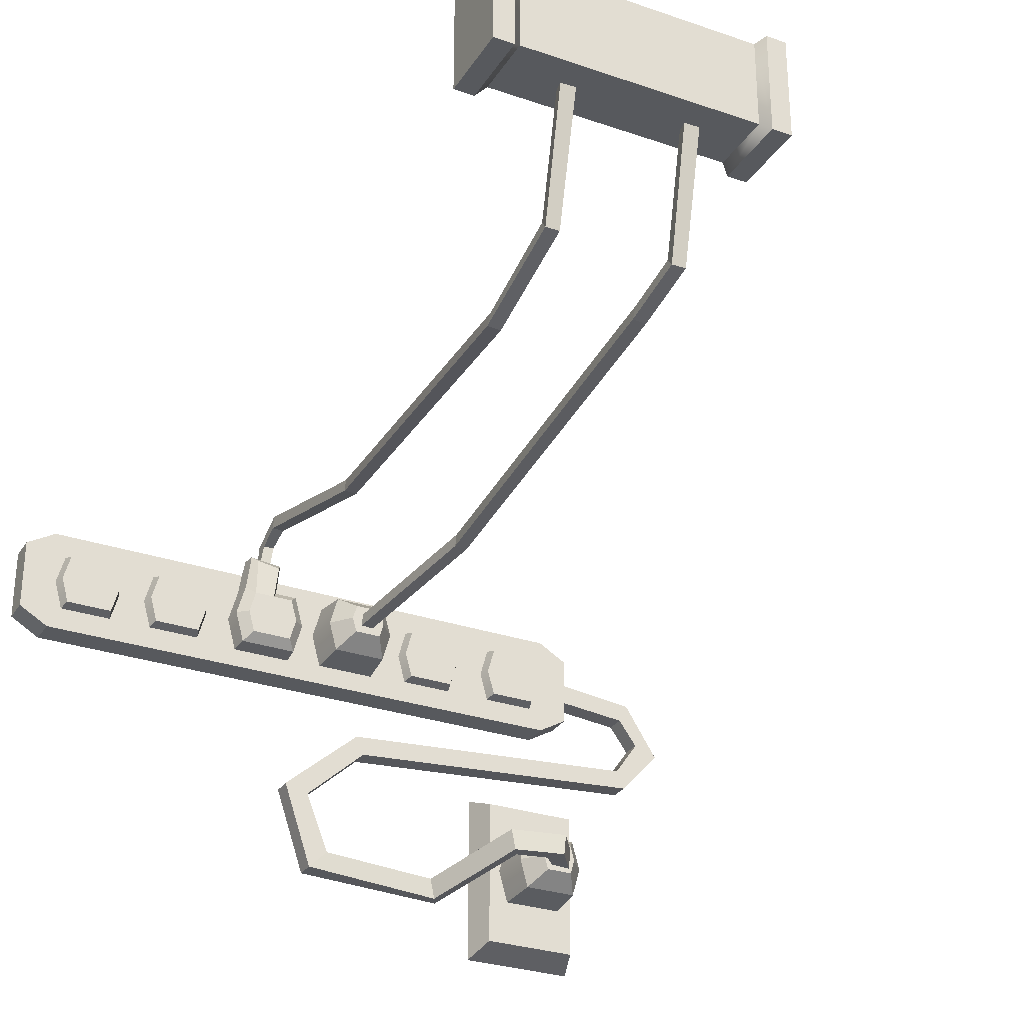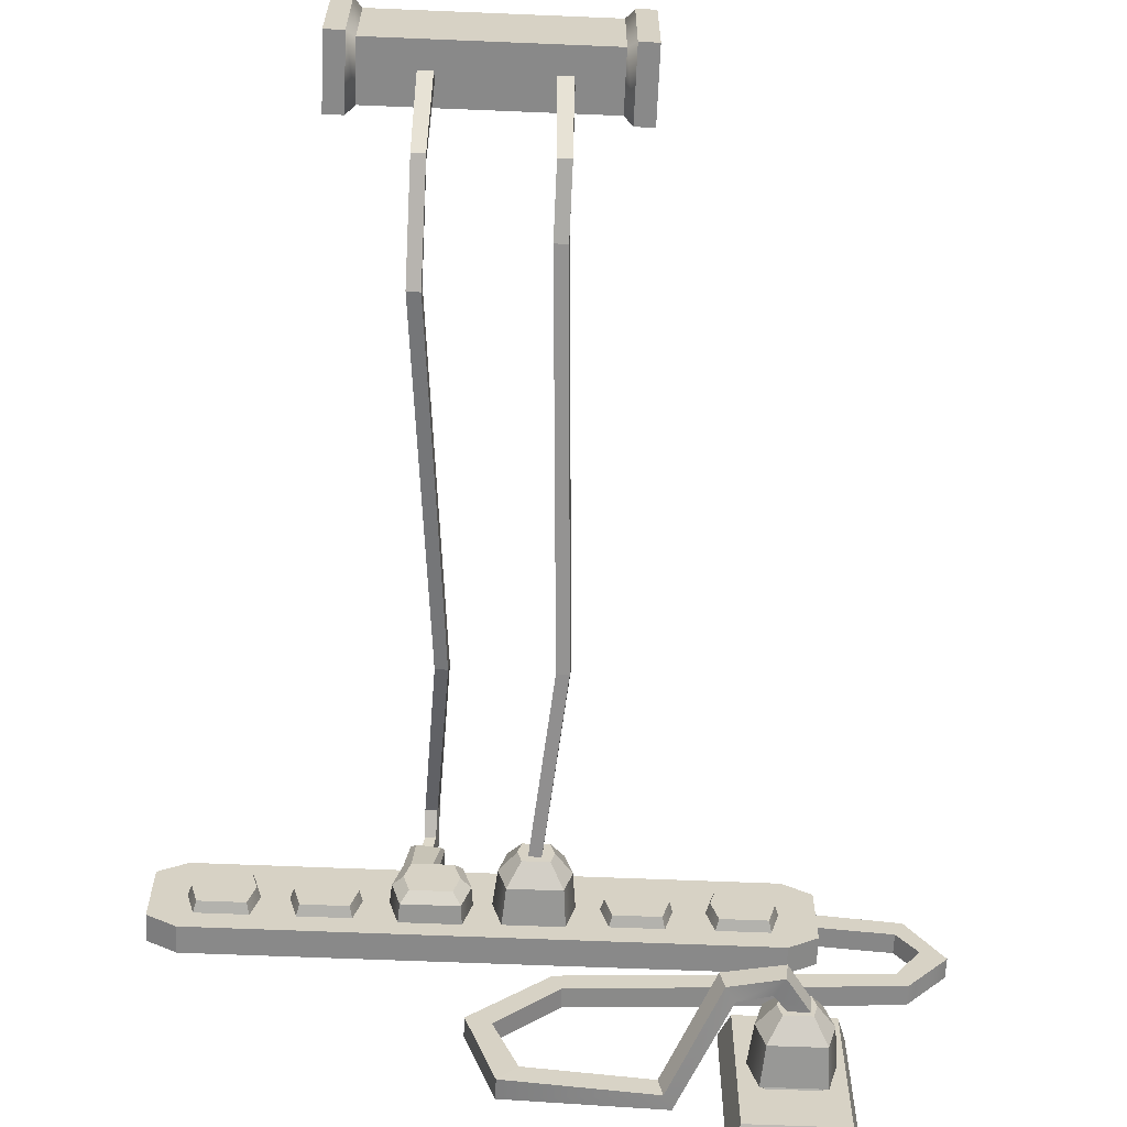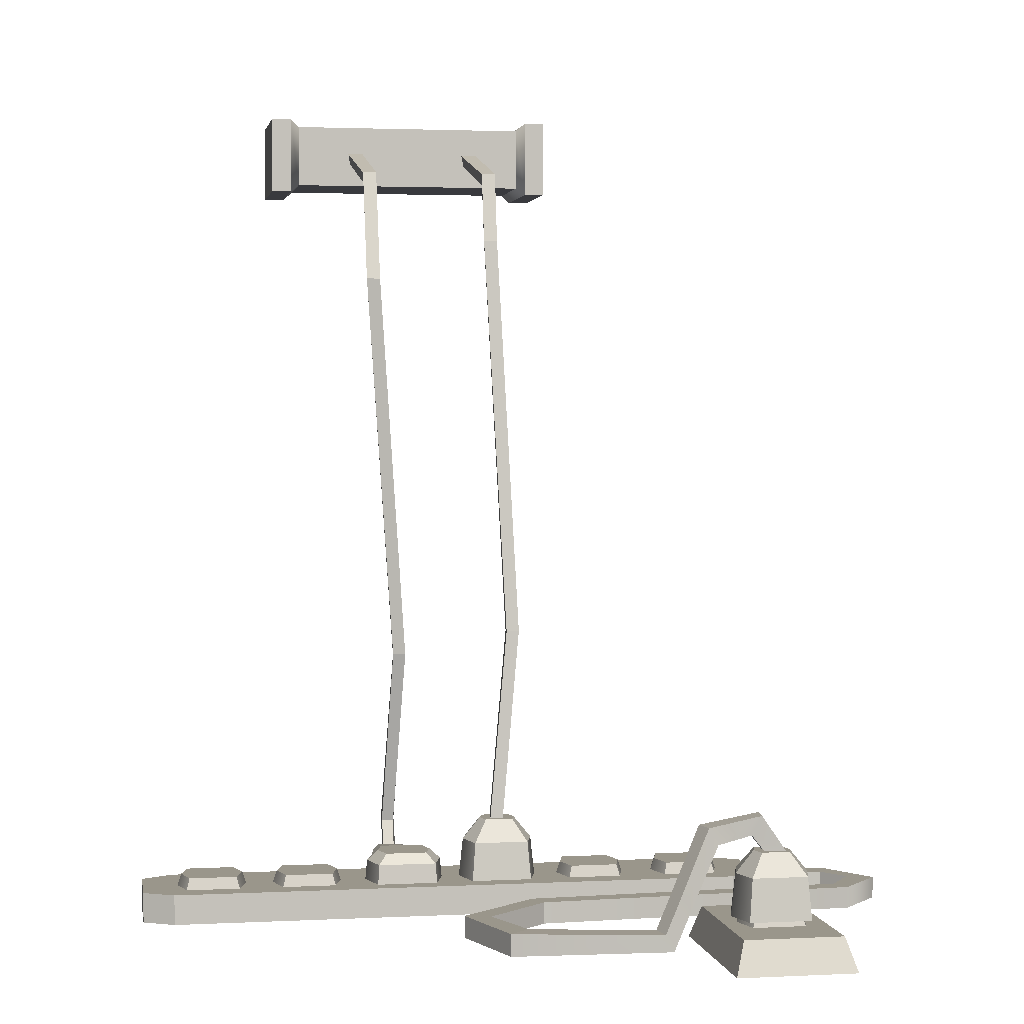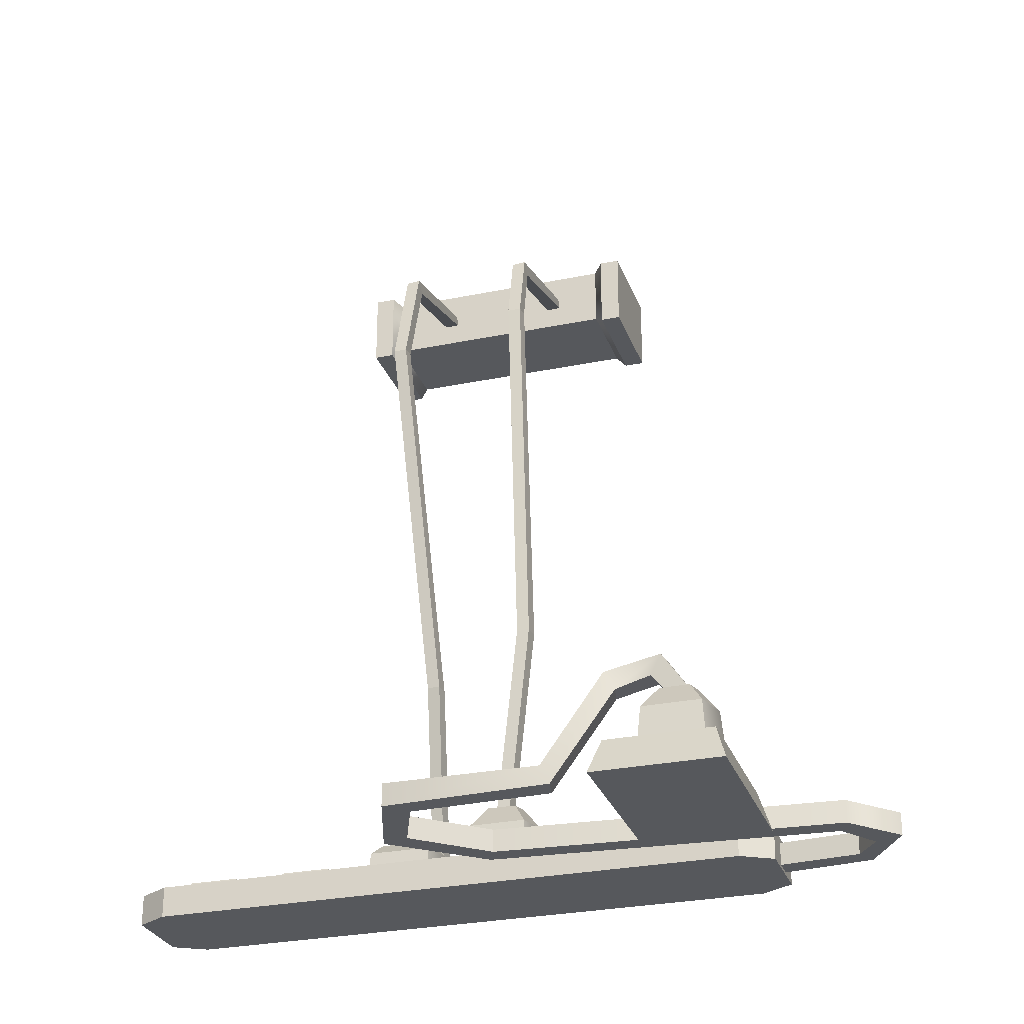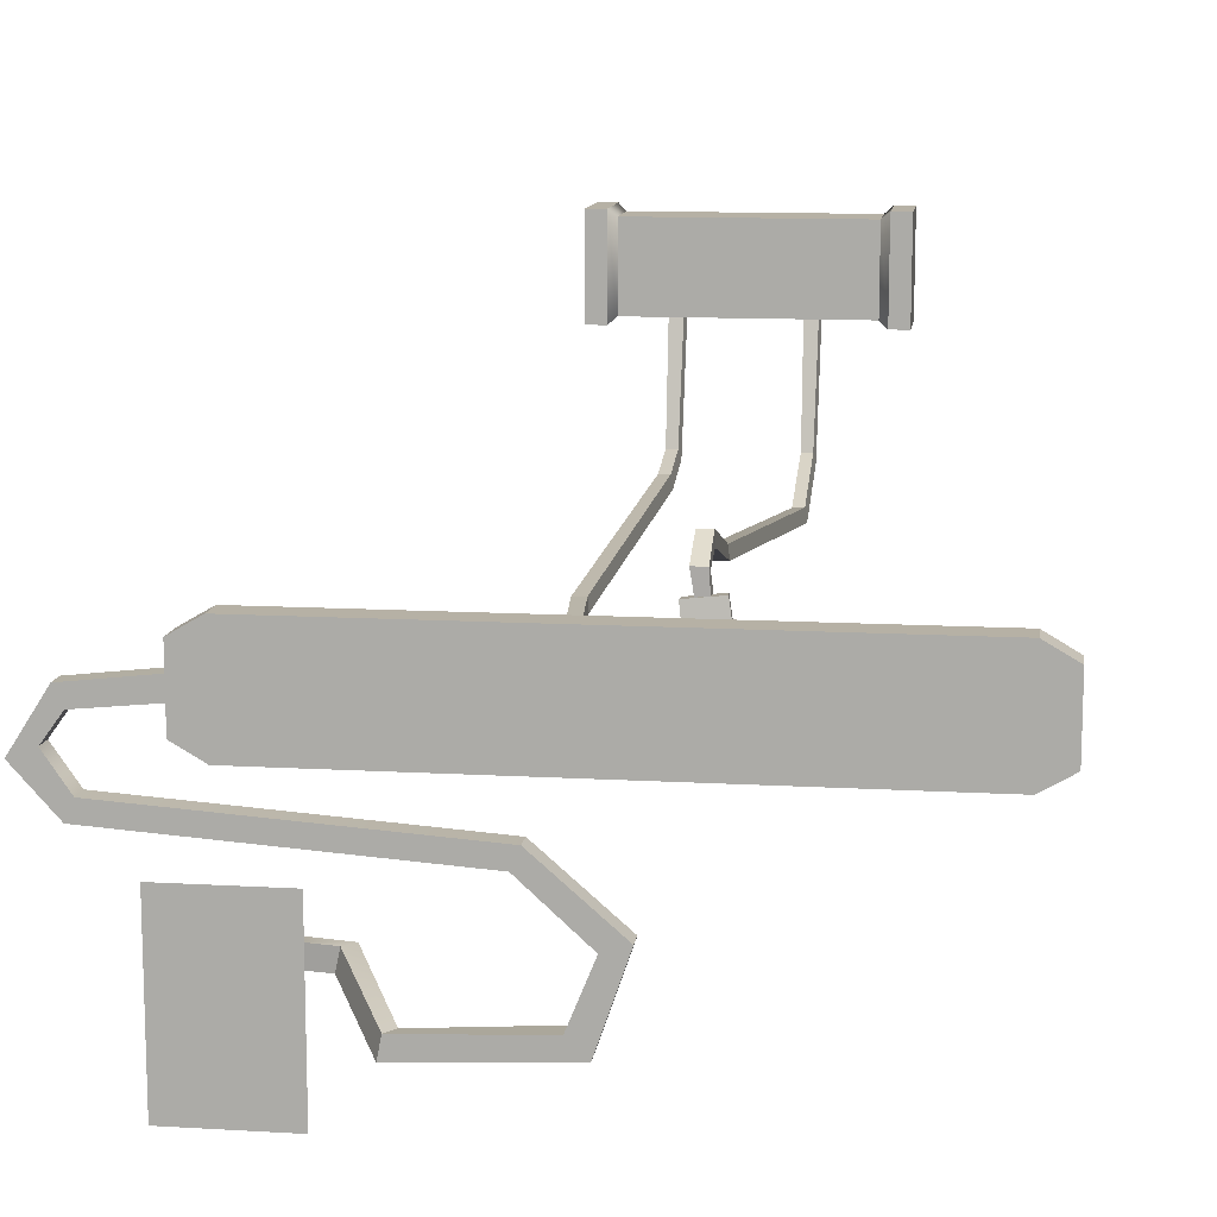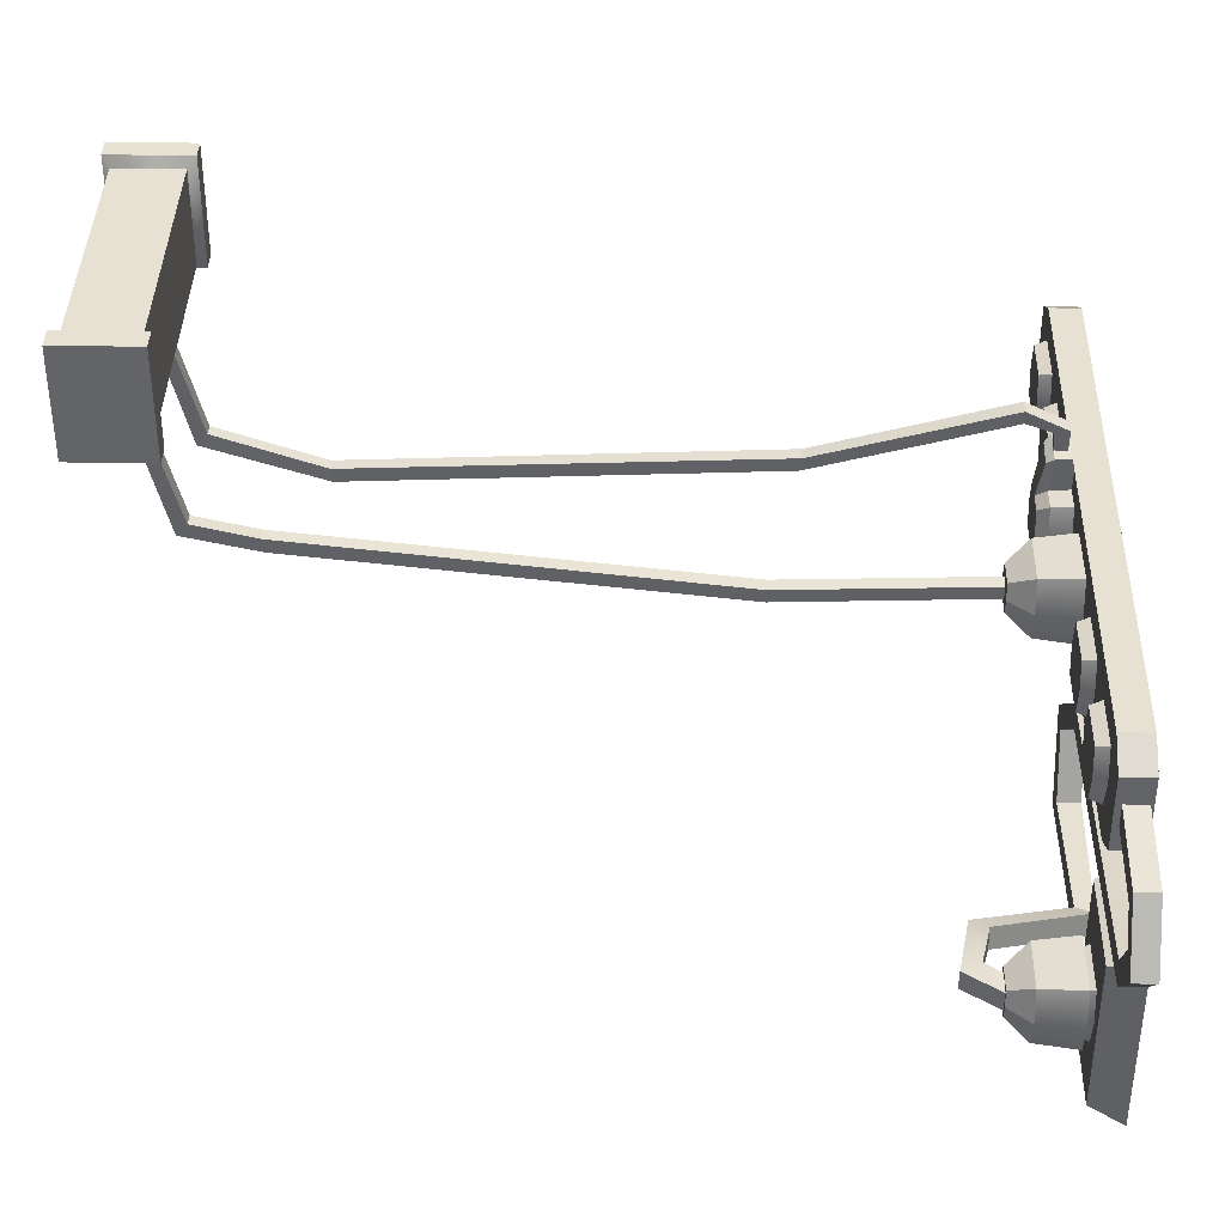
<metadata>
{"format":"obj","ext":"obj","renderer":"f3d","projection":"perspective","resolution":1024,"background":"white","views":[{"elev":-29.4,"azim":153.2,"up":"+Z"},{"elev":-63.2,"azim":177.6,"up":"+Z"},{"elev":2.4,"azim":170.1,"up":"+Y"},{"elev":-28.0,"azim":-162.5,"up":"+Y"},{"elev":12.0,"azim":7.8,"up":"+Z"},{"elev":38.7,"azim":-88.6,"up":"+Z"}]}
</metadata>
<code>
v -3.937 75.75 29.34
v 20.16 75.75 29.34
v -3.937 82.08 29.34
v 20.16 82.08 29.34
v -3.937 82.08 20.14
v 20.16 82.08 20.14
v -3.937 75.75 20.14
v 20.16 75.75 20.14
v 23.1 75.75 20.14
v 23.1 75.75 29.34
v 23.1 82.08 20.14
v 23.1 82.08 29.34
v -6.874 75.75 20.14
v -6.874 75.75 29.34
v -6.874 82.08 29.34
v -6.874 82.08 20.14
v 21.06 75 19.39
v 21.06 75 30.08
v 23.1 75 19.39
v 23.1 75 30.08
v 21.06 82.82 19.39
v 23.1 82.82 19.39
v 21.06 82.82 30.08
v 23.1 82.82 30.08
v -4.831 75 19.39
v -4.831 75 30.08
v -6.874 75 30.08
v -6.874 75 19.39
v -4.831 82.82 30.08
v -6.874 82.82 30.08
v -4.831 82.82 19.39
v -6.874 82.82 19.39
v 11.33 25.24 8.622
v 11.47 25.41 7.269
v 10.19 25.39 7.205
v 10.06 25.22 8.564
v 12.12 7.157 13.14
v 12.17 7.088 11.78
v 10.77 7.145 13.07
v 10.98 7.063 11.73
v 14.39 64.88 4.548
v 14.62 64.72 3.182
v 13.26 64.7 3.109
v 13.23 64.84 4.492
v 14.39 74.95 7.935
v 14.59 75.92 6.786
v 13.22 75.99 6.743
v 13.24 74.99 7.915
v 14.52 78.25 20.83
v 14.72 79.42 21.01
v 13.19 79.48 21.02
v 13.1 78.3 20.85
v 12.14 3.165 11.19
v 12.12 4.518 10.72
v 10.76 3.244 11.19
v 11.03 4.611 10.79
v 12.32 3.19 8.54
v 12.43 4.335 8.428
v 11.23 3.208 8.346
v 11.33 4.371 8.231
v -26.74 1.738 -13.02
v -16.94 1.738 -13.02
v -26.74 1.738 -28.8
v -16.94 1.738 -28.8
v -27.74 -1.515 -30.08
v -15.94 -1.515 -30.08
v -27.74 -1.515 -11.74
v -15.94 -1.515 -11.74
v -24.15 2.852 -18.33
v -19.53 2.852 -18.33
v -24.15 2.852 -23.49
v -19.53 2.852 -23.49
v -24.44 1.738 -23.82
v -19.24 1.738 -23.82
v -24.44 1.738 -18.01
v -19.24 1.738 -18.01
v -24.87 2.852 -20.91
v -25.24 1.738 -20.91
v -18.44 1.738 -20.91
v -18.81 2.852 -20.91
v 8.181 4.628 5.267
v 13.98 4.628 5.267
v 8.181 4.628 -1.214
v 13.98 4.628 -1.214
v 8.008 2.337 -1.408
v 14.16 2.337 -1.408
v 8.008 2.337 5.461
v 14.16 2.337 5.461
v 7.285 4.628 2.027
v 7.057 2.337 2.027
v 15.11 2.337 2.027
v 14.88 4.628 2.027
v 9.017 5.62 4.333
v 13.15 5.62 4.333
v 13.78 5.62 2.027
v 8.379 5.62 2.027
v 13.15 5.62 -0.2794
v 9.017 5.62 -0.2794
v 11.07 5.62 4.333
v 10.51 4.628 5.267
v 10.51 2.337 5.461
v 10.07 4.408 8.768
v 10.07 2.892 8.897
v 13.55 2.892 9.282
v 13.43 4.408 9.154
v 10.44 5.065 8.15
v 12.88 5.065 8.535
v -1.48 6.515 5.272
v 3.986 6.515 5.272
v -1.48 6.515 -0.8357
v 3.986 6.515 -0.8357
v -1.821 2.337 -1.216
v 4.327 2.337 -1.216
v -1.821 2.337 5.653
v 4.327 2.337 5.653
v -2.325 6.515 2.218
v -2.771 2.337 2.218
v 5.277 2.337 2.218
v 4.831 6.515 2.218
v -0.1203 8.691 3.753
v 2.626 8.691 3.753
v 3.05 8.691 2.218
v -0.5447 8.691 2.218
v 2.626 8.691 0.6841
v -0.1203 8.691 0.6841
v 18.74 3.807 4.699
v 23.49 3.807 4.699
v 18.74 3.807 -0.6119
v 23.49 3.807 -0.6119
v 18.44 2.661 -0.9426
v 23.79 2.661 -0.9426
v 18.44 2.661 5.03
v 23.79 2.661 5.03
v 18 3.807 2.043
v 17.61 2.661 2.043
v 24.61 2.661 2.043
v 24.22 3.807 2.043
v -1.196 3.807 4.699
v 3.557 3.807 4.699
v -1.196 3.807 -0.6119
v 3.557 3.807 -0.6119
v -1.492 2.661 -0.9426
v 3.853 2.661 -0.9426
v -1.492 2.661 5.03
v 3.853 2.661 5.03
v -1.931 3.807 2.043
v -2.318 2.661 2.043
v 4.679 2.661 2.043
v 4.291 3.807 2.043
v 8.594 3.807 4.699
v 13.35 3.807 4.699
v 8.594 3.807 -0.6119
v 13.35 3.807 -0.6119
v 8.298 2.661 -0.9426
v 13.64 2.661 -0.9426
v 8.298 2.661 5.03
v 13.64 2.661 5.03
v 7.859 3.807 2.043
v 7.472 2.661 2.043
v 14.47 2.661 2.043
v 14.08 3.807 2.043
v 28.49 3.807 4.699
v 33.24 3.807 4.699
v 28.49 3.807 -0.6119
v 33.24 3.807 -0.6119
v 28.19 2.661 -0.9426
v 33.54 2.661 -0.9426
v 28.19 2.661 5.03
v 33.54 2.661 5.03
v 27.75 3.807 2.043
v 27.37 2.661 2.043
v 34.36 2.661 2.043
v 33.97 3.807 2.043
v -10.95 3.807 4.699
v -6.194 3.807 4.699
v -10.95 3.807 -0.6119
v -6.194 3.807 -0.6119
v -11.24 2.661 -0.9426
v -5.898 2.661 -0.9426
v -11.24 2.661 5.03
v -5.898 2.661 5.03
v -11.68 3.807 2.043
v -12.07 2.661 2.043
v -5.072 2.661 2.043
v -5.459 3.807 2.043
v -21.09 3.807 4.699
v -16.34 3.807 4.699
v -21.09 3.807 -0.6119
v -16.34 3.807 -0.6119
v -21.39 2.661 -0.9426
v -16.04 2.661 -0.9426
v -21.39 2.661 5.03
v -16.04 2.661 5.03
v -21.82 3.807 2.043
v -22.21 2.661 2.043
v -15.21 2.661 2.043
v -15.6 3.807 2.043
v -22.81 -0.3192 7.611
v 34.84 -0.3192 7.611
v -22.81 2.661 7.611
v 34.84 2.661 7.611
v -22.81 2.661 -3.318
v 34.84 2.661 -3.318
v -22.81 -0.3192 -3.318
v 34.84 -0.3192 -3.318
v 37.88 -0.3192 -1.549
v 37.88 -0.3192 5.842
v 37.88 2.661 -1.549
v 37.88 2.661 5.842
v -25.85 -0.3192 -1.549
v -25.85 -0.3192 5.842
v -25.85 2.661 5.842
v -25.85 2.661 -1.549
v -24.57 6.515 -17.86
v -19.11 6.515 -17.86
v -24.57 6.515 -23.97
v -19.11 6.515 -23.97
v -24.91 2.337 -24.35
v -18.77 2.337 -24.35
v -24.91 2.337 -17.48
v -18.77 2.337 -17.48
v -25.42 6.515 -20.91
v -25.86 2.337 -20.91
v -17.82 2.337 -20.91
v -18.26 6.515 -20.91
v -23.21 8.691 -19.38
v -20.47 8.691 -19.38
v -20.04 8.691 -20.91
v -23.64 8.691 -20.91
v -20.47 8.691 -22.45
v -23.21 8.691 -22.45
v 0.05511 28.12 3.608
v 0.1717 28.13 2.266
v -1.104 28.15 2.184
v -1.25 28.14 3.559
v 1.878 8.669 2.897
v 2.024 8.635 1.514
v 0.5981 8.747 2.81
v 0.718 8.708 1.473
v 1.851 69.07 6.592
v 2.06 68.86 5.198
v 0.6986 68.84 5.125
v 0.6476 69.02 6.528
v 1.839 74.94 7.941
v 2.033 75.95 6.797
v 0.6505 76.01 6.754
v 0.6625 74.98 7.919
v 1.964 78.24 20.83
v 2.169 79.43 21.01
v 0.6149 79.49 21.02
v 0.5221 78.29 20.85
v -34.25 -0.0256 2.22
v -25.85 -0.0256 3.162
v -33.33 -0.0256 0.2816
v -25.85 -0.0256 1.018
v -37.88 -0.0256 -3.464
v -35.34 -0.0256 -2.494
v -33.68 -0.0256 -8.102
v -32.83 -0.0256 -6.135
v -1.469 -0.0256 -10.36
v -0.6157 -0.0256 -8.389
v 4.835 -0.0256 -16.11
v 7.348 -0.0256 -15.34
v 2.334 -0.0256 -22.27
v 4.302 -0.0256 -24.23
v -10.77 -0.0256 -22.79
v -11.22 -0.0256 -24.97
v -15.87 9.419 -19.59
v -16.32 9.419 -21.77
v -19.83 10.28 -19.65
v -19.6 10.28 -21.87
v -21.07 8.691 -19.65
v -20.87 8.691 -21.82
v -34.25 2.113 2.22
v -25.85 2.113 3.162
v -25.85 2.113 1.018
v -33.33 2.113 0.2816
v -35.34 2.113 -2.494
v -37.88 2.113 -3.464
v -32.83 2.113 -6.135
v -33.68 2.113 -8.102
v -0.6157 2.113 -8.389
v -1.469 2.113 -10.36
v 7.348 2.113 -15.34
v 4.835 2.113 -16.11
v 4.302 2.113 -24.23
v 2.334 2.113 -22.27
v -10.37 1.679 -25.14
v -9.93 1.679 -22.96
v -15.34 11.11 -21.97
v -14.89 11.11 -19.79
v -20.59 12.17 -21.96
v -20.82 12.17 -19.75
v -22.98 8.691 -21.95
v -23.18 8.691 -19.77
f 1 2 4 3
f 3 4 6 5
f 5 6 8 7
f 7 8 2 1
f 10 9 11 12
f 13 14 15 16
f 18 17 19 20
f 17 21 22 19
f 21 23 24 22
f 23 18 20 24
f 25 26 27 28
f 26 29 30 27
f 29 31 32 30
f 31 25 28 32
f 2 8 17 18
f 9 10 20 19
f 8 6 21 17
f 11 9 19 22
f 6 4 23 21
f 12 11 22 24
f 4 2 18 23
f 10 12 24 20
f 7 1 26 25
f 14 13 28 27
f 1 3 29 26
f 15 14 27 30
f 3 5 31 29
f 16 15 30 32
f 5 7 25 31
f 13 16 32 28
f 34 33 37 38
f 33 36 39 37
f 36 35 40 39
f 35 34 38 40
f 33 34 42 41
f 34 35 43 42
f 36 33 41 44
f 35 36 44 43
f 41 42 46 45
f 42 43 47 46
f 44 41 45 48
f 43 44 48 47
f 45 46 50 49
f 46 47 51 50
f 48 45 49 52
f 47 48 52 51
f 38 37 53 54
f 37 39 55 53
f 39 40 56 55
f 40 38 54 56
f 54 53 57 58
f 53 55 59 57
f 55 56 60 59
f 56 54 58 60
f 61 62 64 63
f 63 64 66 65
f 65 66 68 67
f 67 68 62 61
f 62 68 66 64
f 67 61 63 65
f 69 70 80 77
f 71 72 74 73
f 75 76 70 69
f 70 76 79 80
f 75 69 77 78
f 78 77 71 73
f 80 79 74 72
f 77 80 72 71
f 93 99 94 95 96
f 83 84 86 85
f 102 103 104 105
f 82 88 91 92
f 87 81 89 90
f 90 89 83 85
f 92 91 86 84
f 96 95 97 98
f 106 102 105 107
f 82 92 95 94
f 89 81 93 96
f 92 84 97 95
f 84 83 98 97
f 83 89 96 98
f 81 100 99 93
f 87 101 100 81
f 100 101 103 102
f 101 88 104 103
f 88 82 105 104
f 99 100 102 106
f 82 94 107 105
f 94 99 106 107
f 120 121 122 123
f 110 111 113 112
f 114 115 109 108
f 109 115 118 119
f 114 108 116 117
f 117 116 110 112
f 119 118 113 111
f 123 122 124 125
f 108 109 121 120
f 109 119 122 121
f 116 108 120 123
f 119 111 124 122
f 111 110 125 124
f 110 116 123 125
f 126 127 137 134
f 128 129 131 130
f 132 133 127 126
f 127 133 136 137
f 132 126 134 135
f 135 134 128 130
f 137 136 131 129
f 134 137 129 128
f 138 139 149 146
f 140 141 143 142
f 144 145 139 138
f 139 145 148 149
f 144 138 146 147
f 147 146 140 142
f 149 148 143 141
f 146 149 141 140
f 150 151 161 158
f 152 153 155 154
f 156 157 151 150
f 151 157 160 161
f 156 150 158 159
f 159 158 152 154
f 161 160 155 153
f 158 161 153 152
f 162 163 173 170
f 164 165 167 166
f 168 169 163 162
f 163 169 172 173
f 168 162 170 171
f 171 170 164 166
f 173 172 167 165
f 170 173 165 164
f 174 175 185 182
f 176 177 179 178
f 180 181 175 174
f 175 181 184 185
f 180 174 182 183
f 183 182 176 178
f 185 184 179 177
f 182 185 177 176
f 186 187 197 194
f 188 189 191 190
f 192 193 187 186
f 187 193 196 197
f 192 186 194 195
f 195 194 188 190
f 197 196 191 189
f 194 197 189 188
f 198 199 201 200
f 200 201 203 202
f 202 203 205 204
f 204 205 199 198
f 207 206 208 209
f 210 211 212 213
f 199 205 206 207
f 205 203 208 206
f 203 201 209 208
f 201 199 207 209
f 204 198 211 210
f 198 200 212 211
f 200 202 213 212
f 202 204 210 213
f 226 227 228 229
f 216 217 219 218
f 220 221 215 214
f 215 221 224 225
f 220 214 222 223
f 223 222 216 218
f 225 224 219 217
f 229 228 230 231
f 214 215 227 226
f 215 225 228 227
f 222 214 226 229
f 225 217 230 228
f 217 216 231 230
f 216 222 229 231
f 233 232 236 237
f 232 235 238 236
f 235 234 239 238
f 234 233 237 239
f 232 233 241 240
f 233 234 242 241
f 235 232 240 243
f 234 235 243 242
f 240 241 245 244
f 241 242 246 245
f 243 240 244 247
f 242 243 247 246
f 244 245 249 248
f 245 246 250 249
f 247 244 248 251
f 246 247 251 250
f 274 275 276 277
f 274 277 278 279
f 279 278 280 281
f 281 280 282 283
f 283 282 284 285
f 285 284 286 287
f 287 286 288 289
f 289 288 290 291
f 291 290 292 293
f 293 292 294 295
f 252 254 255 253
f 252 256 257 254
f 256 258 259 257
f 258 260 261 259
f 260 262 263 261
f 262 264 265 263
f 264 266 267 265
f 266 268 269 267
f 268 270 271 269
f 270 272 273 271
f 252 253 275 274
f 253 255 276 275
f 255 254 277 276
f 254 257 278 277
f 256 252 274 279
f 257 259 280 278
f 258 256 279 281
f 259 261 282 280
f 260 258 281 283
f 261 263 284 282
f 262 260 283 285
f 263 265 286 284
f 264 262 285 287
f 265 267 288 286
f 266 264 287 289
f 267 269 290 288
f 268 266 289 291
f 269 271 292 290
f 270 268 291 293
f 271 273 294 292
f 273 272 295 294
f 272 270 293 295

</code>
